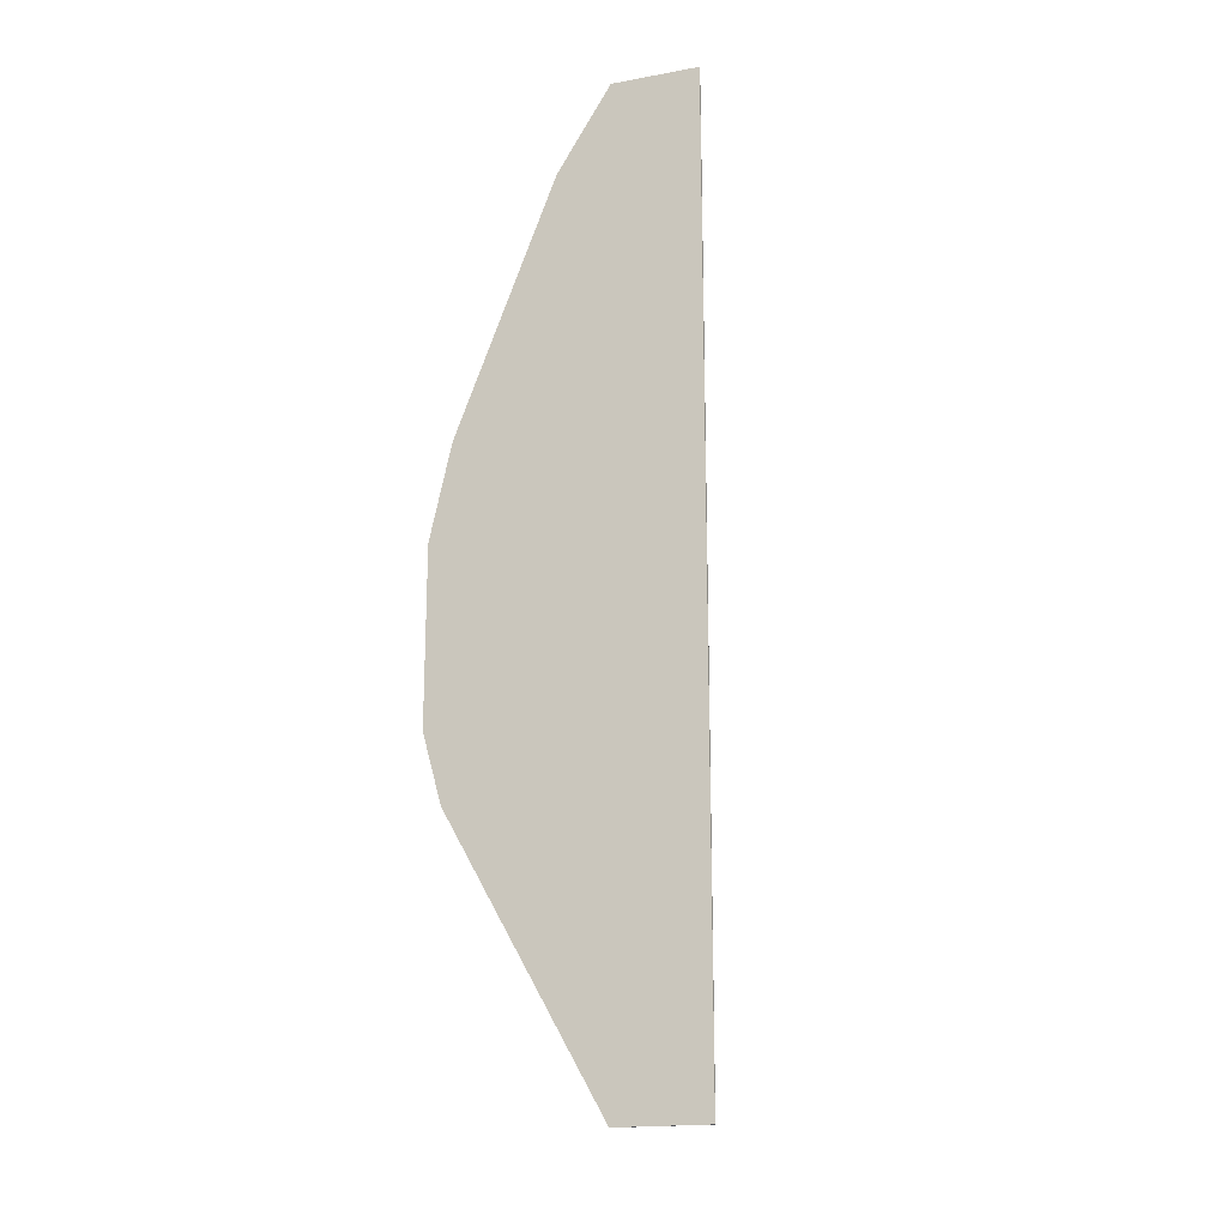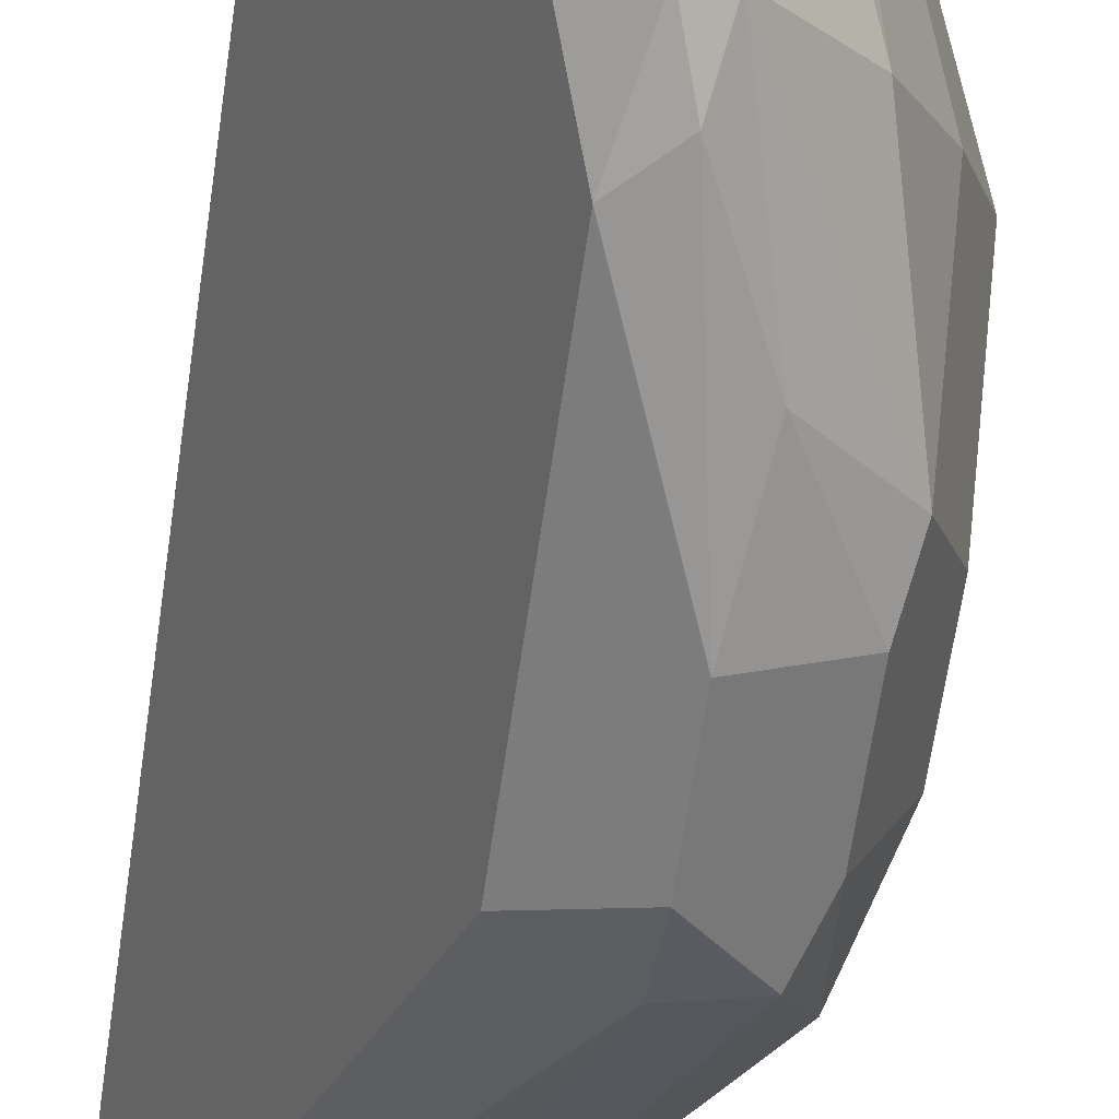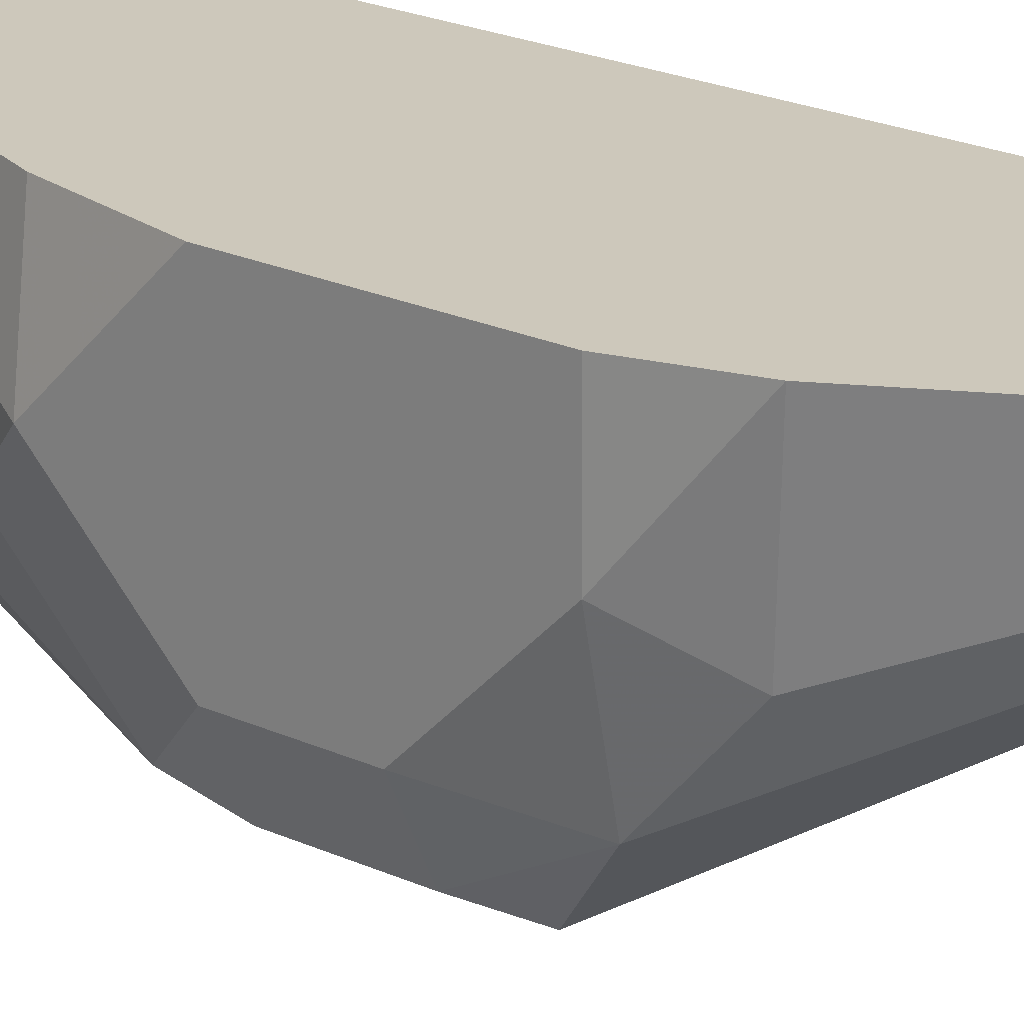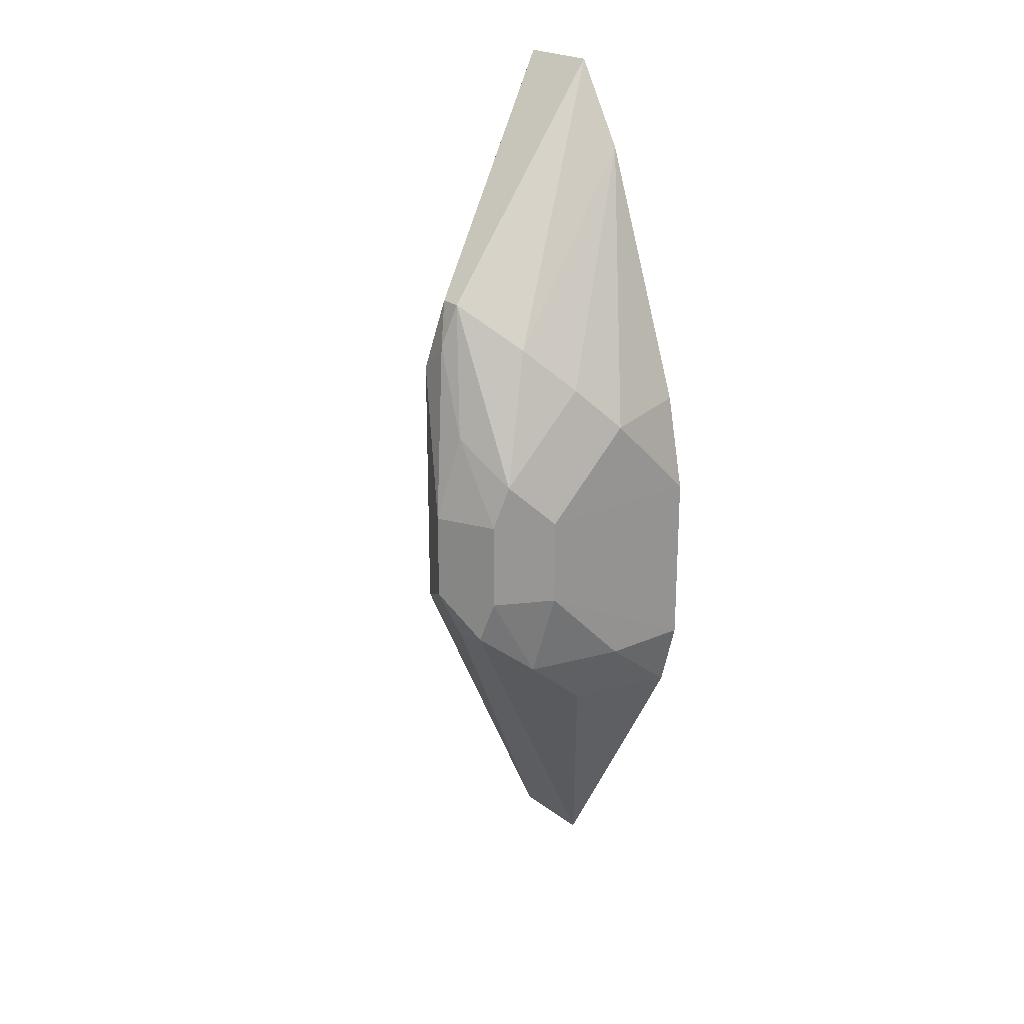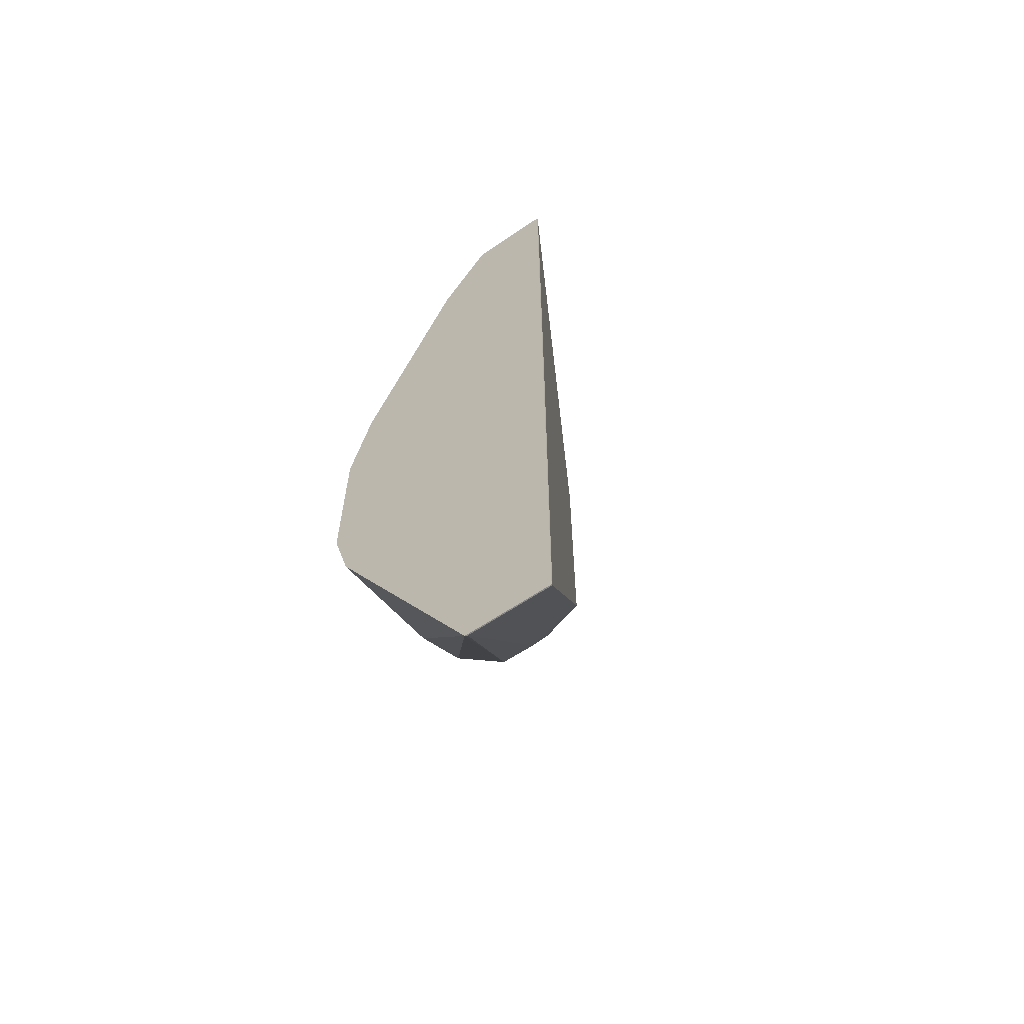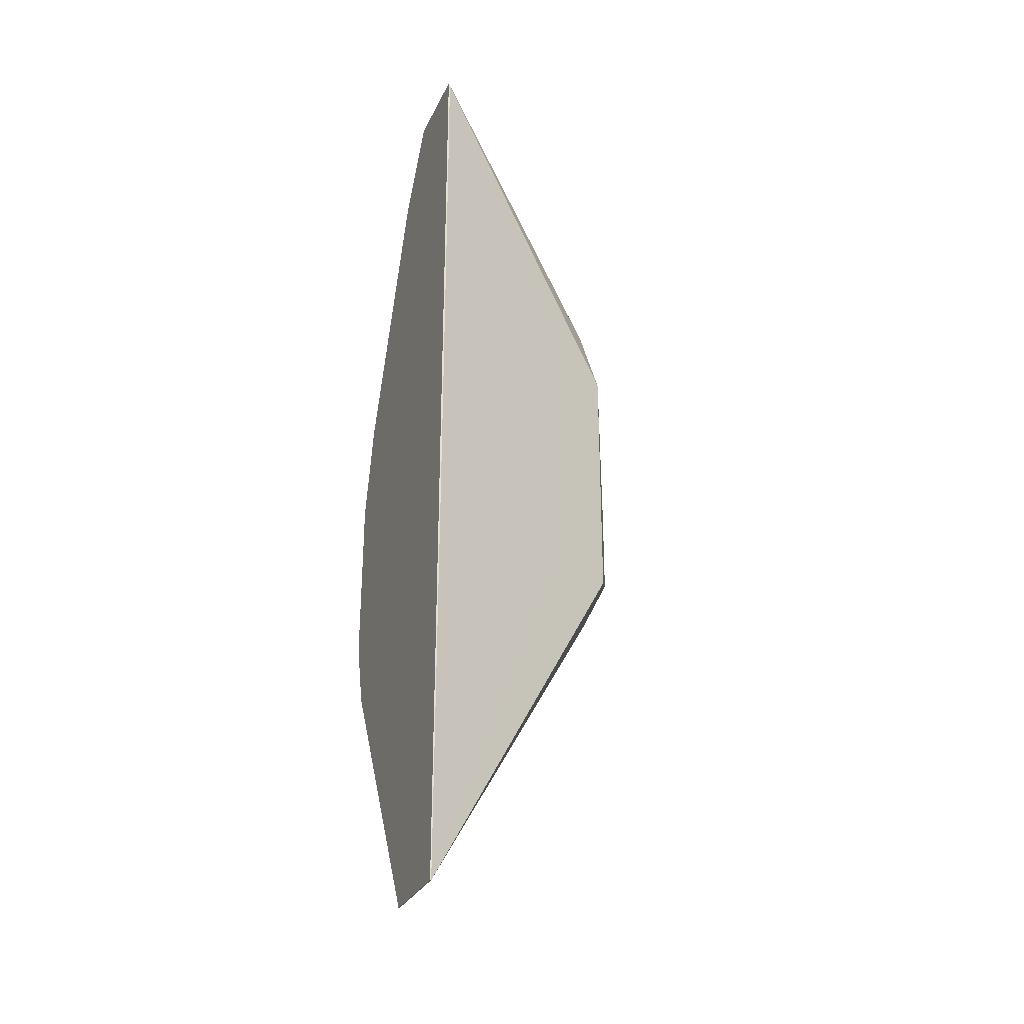
<metadata>
{"format":"obj","ext":"obj","renderer":"f3d","projection":"perspective","resolution":1024,"background":"white","views":[{"elev":-18.4,"azim":19.3,"up":"+Y"},{"elev":-59.9,"azim":172.1,"up":"+Z"},{"elev":21.8,"azim":-51.0,"up":"+Z"},{"elev":22.3,"azim":-127.8,"up":"+Y"},{"elev":-62.4,"azim":34.6,"up":"+Y"},{"elev":-29.8,"azim":68.2,"up":"+Y"}]}
</metadata>
<code>
v -0.3651 0.02056 -0.2684
v -0.3646 0.02056 -0.2687
v -0.3457 0.02056 -0.2684
v -0.3989 0.08085 -0.2684
v -0.3966 0.08318 -0.2943
v -0.3982 0.09595 -0.3094
v -0.3934 0.1056 -0.3214
v -0.3457 0.02056 -0.2687
v -0.3838 0.1024 -0.3198
v -0.3457 0.2308 -0.2684
v -0.4031 0.09595 -0.2684
v -0.403 0.09595 -0.2879
v -0.403 0.1152 -0.307
v -0.3966 0.1152 -0.3198
v -0.3966 0.1343 -0.3198
v -0.3838 0.1343 -0.3262
v -0.3838 0.1152 -0.3262
v -0.3742 0.1008 -0.3166
v -0.371 0.1088 -0.3198
v -0.3646 0.1152 -0.307
v -0.3457 0.1153 -0.2688
v -0.3457 0.2303 -0.2687
v -0.3742 0.1823 -0.3166
v -0.3649 0.2308 -0.2684
v -0.4031 0.1343 -0.2684
v -0.403 0.1343 -0.307
v -0.3982 0.1439 -0.3166
v -0.3862 0.1535 -0.3214
v -0.3774 0.1727 -0.3198
v -0.371 0.1663 -0.3198
v -0.3646 0.1727 -0.307
v -0.3457 0.2108 -0.2688
v -0.3457 0.23 -0.2687
v -0.379 0.1823 -0.3166
v -0.391 0.1727 -0.307
v -0.3766 0.2118 -0.2684
v -0.3984 0.1555 -0.2684
v -0.403 0.1535 -0.2879
v -0.3982 0.1631 -0.2974
v -0.3886 0.1631 -0.3166
f 20 32 21
f 20 31 32
f 19 31 20
f 19 30 31
f 16 19 17
f 16 30 19
f 16 29 30
f 15 26 27
f 15 28 16
f 15 27 28
f 13 15 14
f 13 26 15
f 11 26 13
f 11 25 26
f 22 33 30
f 16 28 29
f 22 30 23
f 11 13 12
f 23 30 29
f 36 39 38
f 35 39 36
f 34 40 35
f 31 33 32
f 30 33 31
f 28 34 29
f 28 40 34
f 23 29 34
f 27 40 28
f 36 38 37
f 26 39 27
f 26 38 39
f 25 38 26
f 25 37 38
f 24 35 36
f 24 34 35
f 27 35 40
f 10 34 24
f 27 39 35
f 10 22 23
f 3 8 21
f 2 9 8
f 2 7 9
f 1 7 2
f 1 6 7
f 1 5 6
f 1 4 5
f 3 21 32
f 1 11 4
f 1 37 25
f 1 36 37
f 1 24 36
f 1 10 24
f 1 3 10
f 1 8 3
f 1 2 8
f 1 25 11
f 3 32 33
f 10 23 34
f 3 22 10
f 9 19 18
f 9 17 19
f 8 20 21
f 8 19 20
f 8 18 19
f 8 9 18
f 7 17 9
f 7 16 17
f 3 33 22
f 7 14 15
f 6 14 7
f 6 13 14
f 6 12 13
f 5 12 6
f 4 12 5
f 4 11 12
f 7 15 16

</code>
